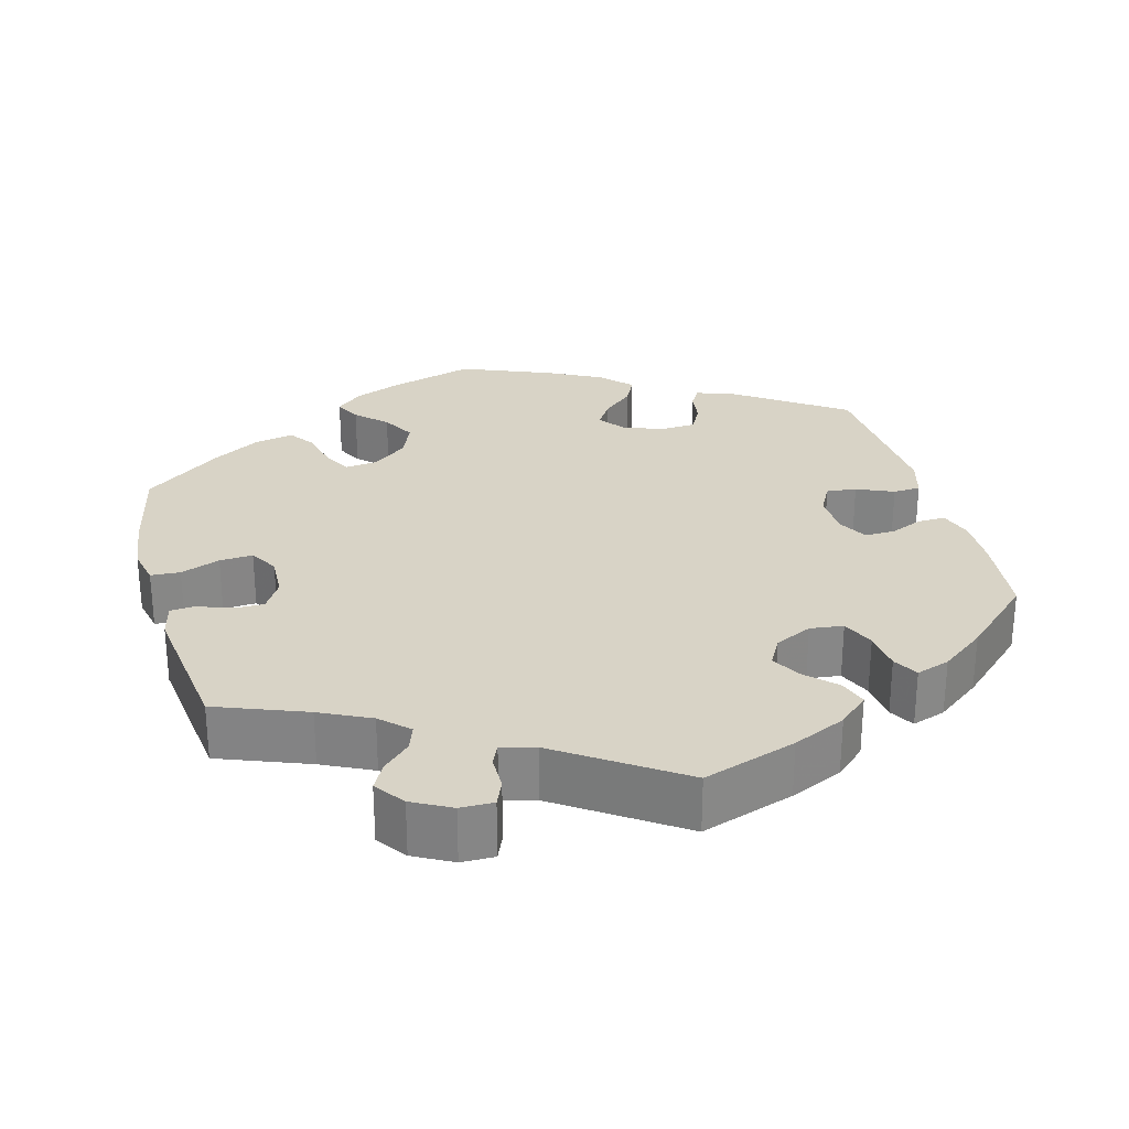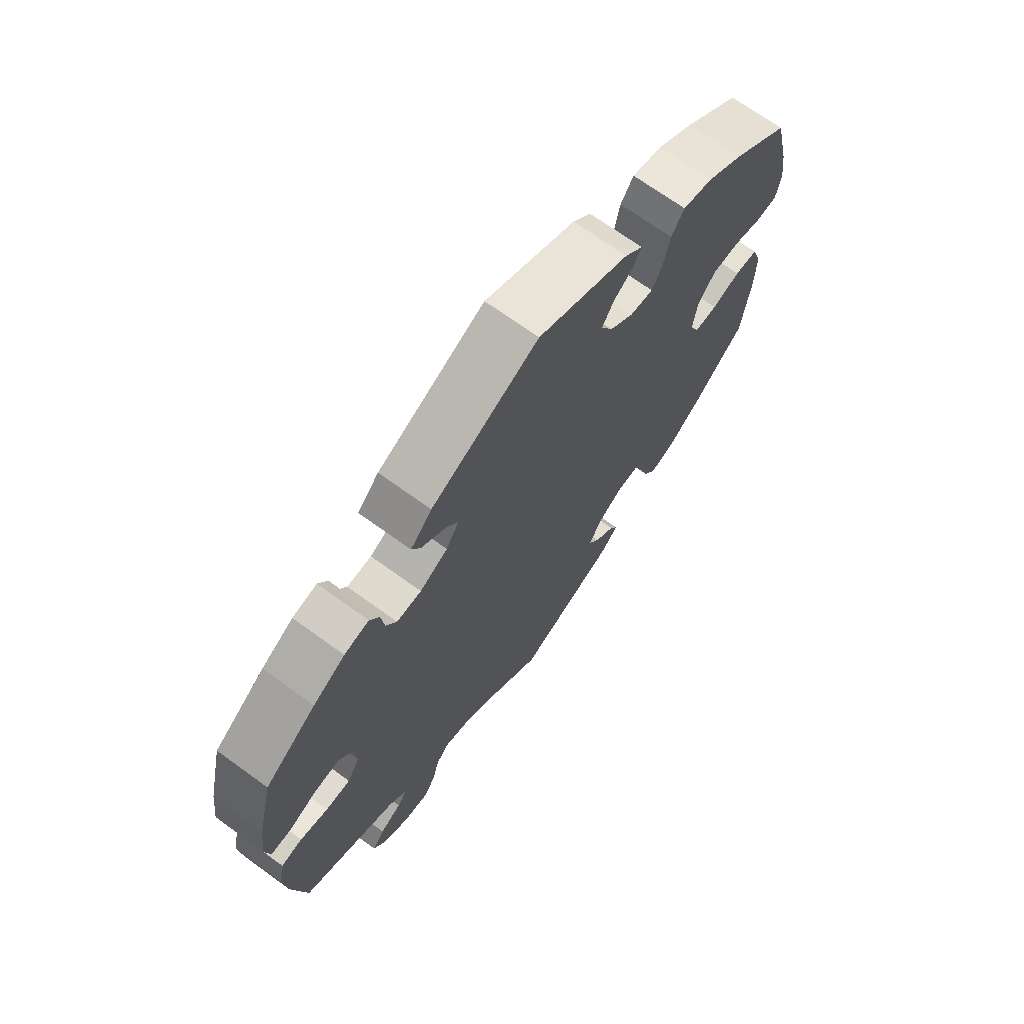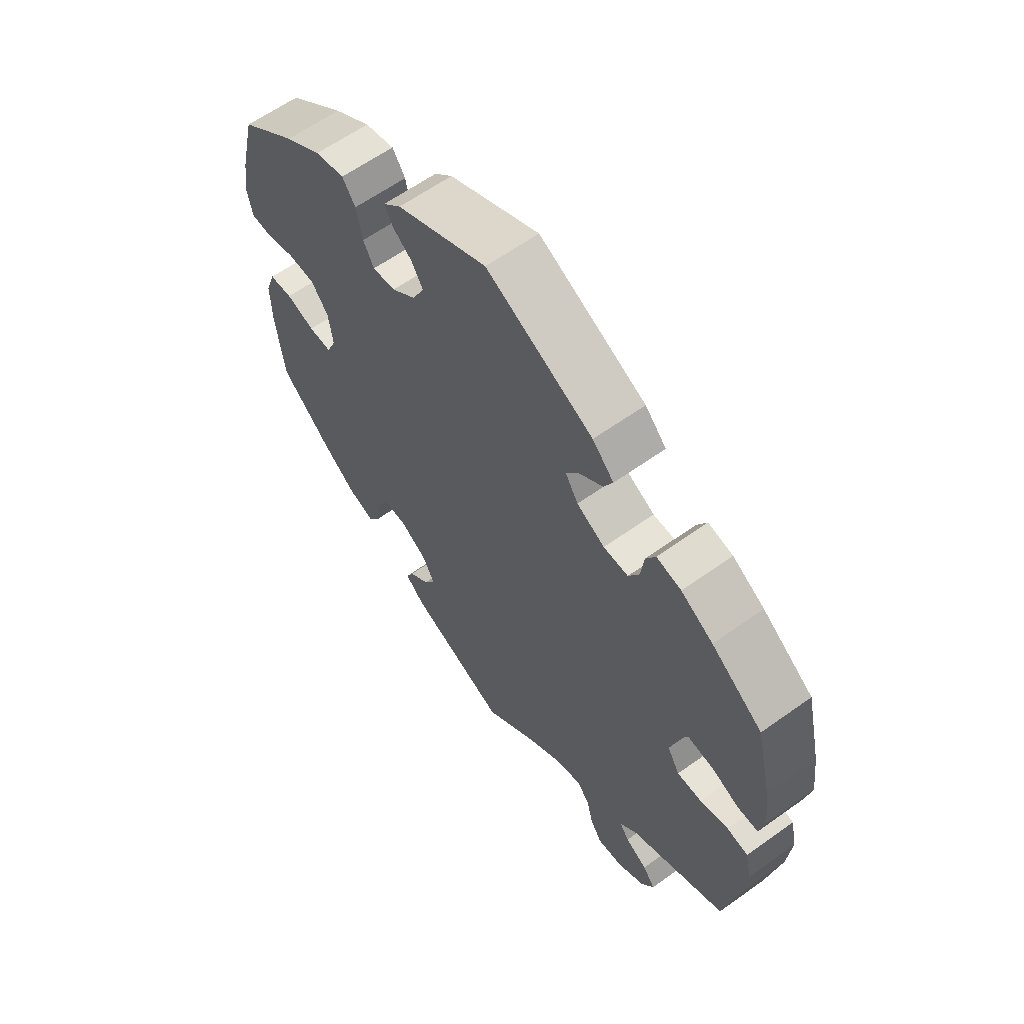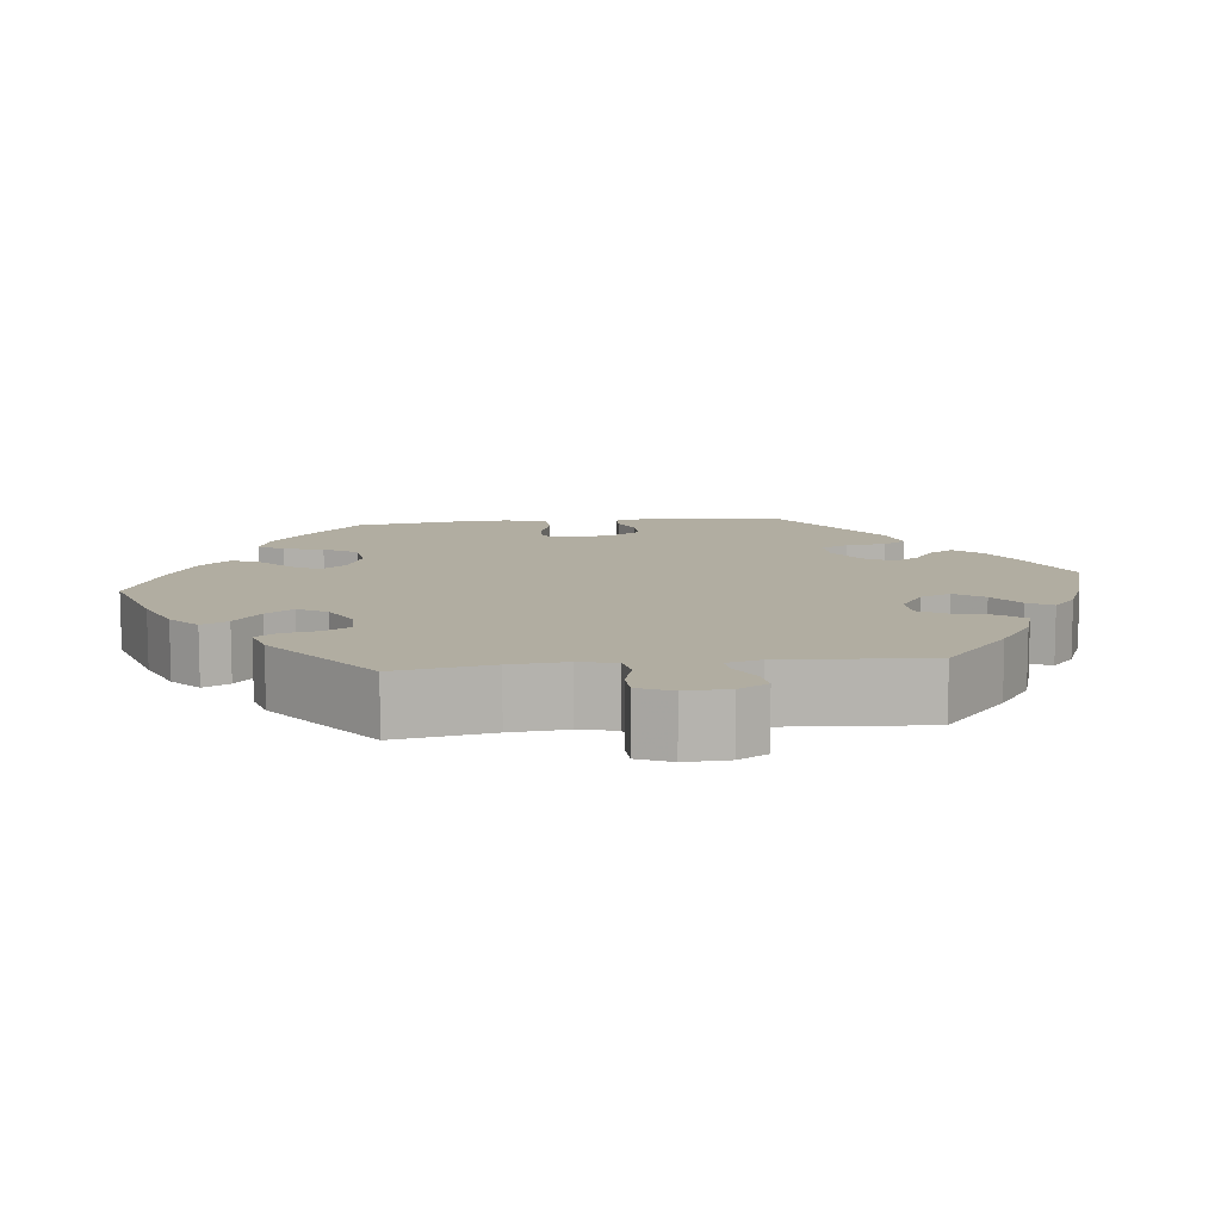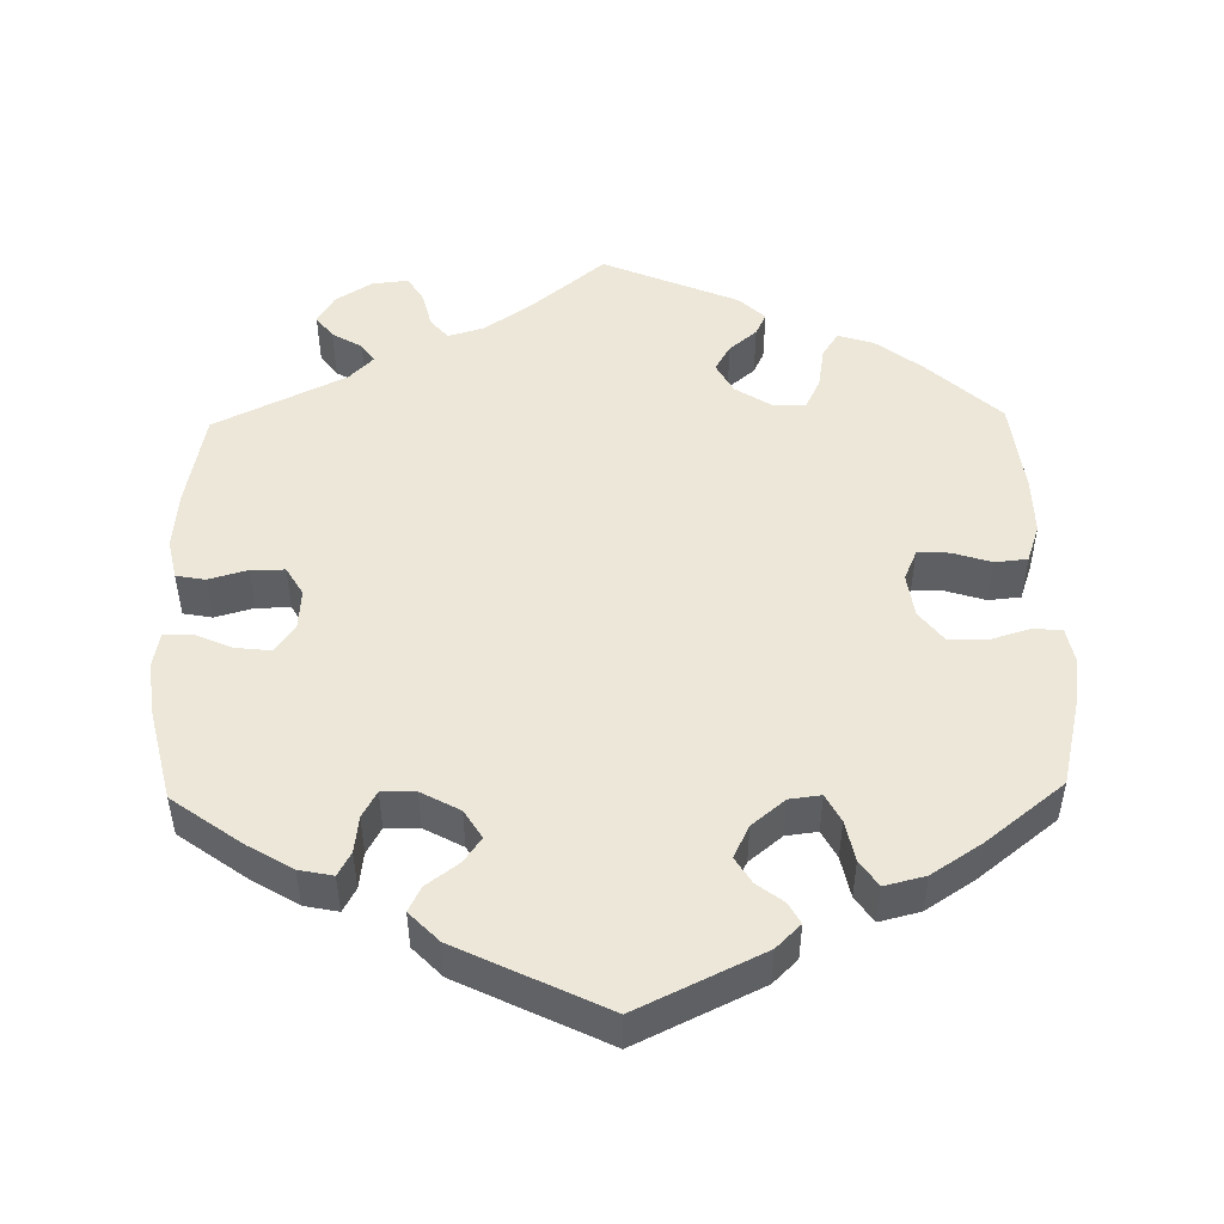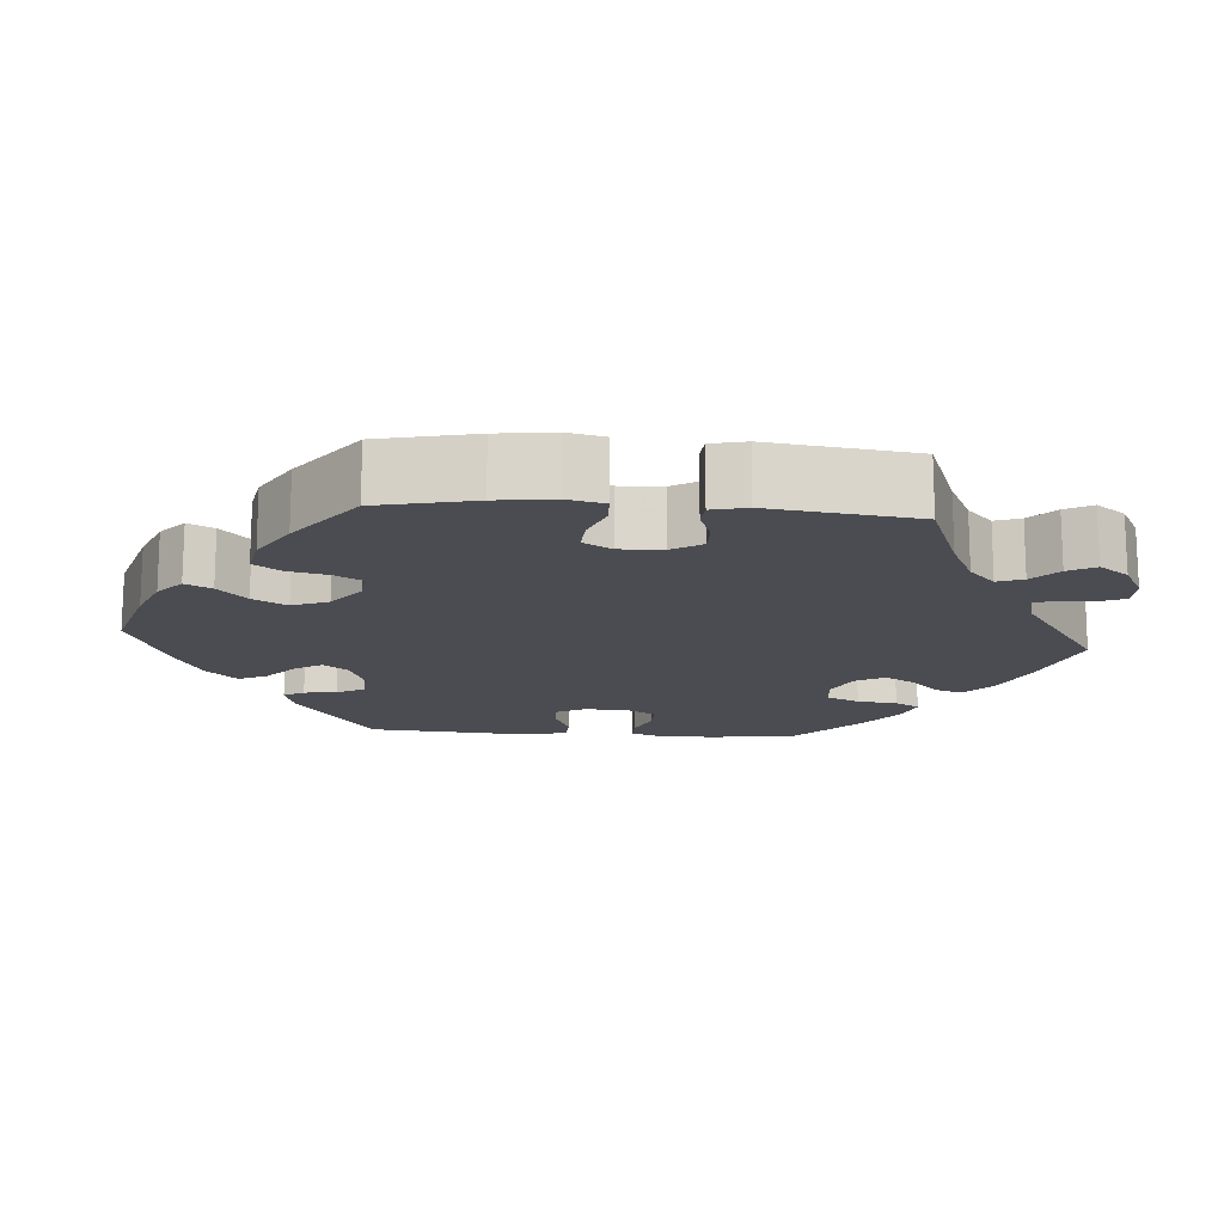
<metadata>
{"format":"obj","ext":"obj","renderer":"f3d","projection":"perspective","resolution":1024,"background":"white","views":[{"elev":28.0,"azim":-135.1,"up":"+Y"},{"elev":69.8,"azim":-54.0,"up":"+Z"},{"elev":61.6,"azim":-126.1,"up":"+Z"},{"elev":10.3,"azim":-156.7,"up":"+Y"},{"elev":49.7,"azim":-1.2,"up":"+Y"},{"elev":-15.5,"azim":145.5,"up":"+Y"}]}
</metadata>
<code>
v -0.097 0.07 -0.499
v -0.157 0.07 -0.458
v -0.204 0.07 -0.444
v -0.227 0.07 -0.471
v -0.238 0.07 -0.517
v -0.259 0.07 -0.551
v -0.306 0.07 -0.546
v -0.354 0.07 -0.516
v -0.376 0.07 -0.479
v -0.354 0.07 -0.45
v -0.315 0.07 -0.427
v -0.298 0.07 -0.403
v -0.33 0.07 -0.371
v -0.5 0.07 -0.289
v -0.525 0.07 -0.164
v -0.532 0.07 -0.089
v -0.521 0.07 -0.038
v -0.483 0.07 -0.031
v -0.433 0.07 -0.045
v -0.389 0.07 -0.045
v -0.367 0.07 -0.008
v -0.371 0.07 0.045
v -0.397 0.07 0.08
v -0.443 0.07 0.075
v -0.491 0.07 0.054
v -0.528 0.07 0.054
v -0.537 0.07 0.099
v -0.528 0.07 0.17
v -0.5 0.07 0.289
v -0.409 0.07 0.355
v -0.352 0.07 0.389
v -0.308 0.07 0.398
v -0.291 0.07 0.367
v -0.285 0.07 0.32
v -0.266 0.07 0.286
v -0.222 0.07 0.287
v -0.172 0.07 0.314
v -0.149 0.07 0.351
v -0.172 0.07 0.383
v -0.214 0.07 0.414
v -0.23 0.07 0.446
v -0.192 0.07 0.485
v -0.001 0.07 0.578
v 0.161 0.07 0.501
v 0.193 0.07 0.47
v 0.178 0.07 0.443
v 0.144 0.07 0.417
v 0.123 0.07 0.383
v 0.144 0.07 0.341
v 0.187 0.07 0.306
v 0.228 0.07 0.301
v 0.247 0.07 0.337
v 0.258 0.07 0.39
v 0.281 0.07 0.424
v 0.334 0.07 0.411
v 0.399 0.07 0.369
v 0.5 0.07 0.29
v 0.527 0.07 0.178
v 0.536 0.07 0.113
v 0.527 0.07 0.068
v 0.489 0.07 0.066
v 0.438 0.07 0.081
v 0.388 0.07 0.08
v 0.357 0.07 0.04
v 0.349 0.07 -0.017
v 0.366 0.07 -0.056
v 0.407 0.07 -0.055
v 0.458 0.07 -0.039
v 0.5 0.07 -0.043
v 0.517 0.07 -0.092
v 0.516 0.07 -0.165
v 0.501 0.07 -0.288
v 0.407 0.07 -0.374
v 0.348 0.07 -0.419
v 0.301 0.07 -0.434
v 0.28 0.07 -0.402
v 0.271 0.07 -0.348
v 0.252 0.07 -0.309
v 0.209 0.07 -0.309
v 0.162 0.07 -0.339
v 0.14 0.07 -0.379
v 0.16 0.07 -0.413
v 0.196 0.07 -0.443
v 0.21 0.07 -0.472
v 0.176 0.07 -0.504
v 0 0.07 -0.578
v -0.097 0 -0.499
v -0.157 0 -0.458
v -0.204 0 -0.444
v -0.227 0 -0.471
v -0.238 0 -0.517
v -0.259 0 -0.551
v -0.306 0 -0.546
v -0.354 0 -0.516
v -0.376 0 -0.479
v -0.354 0 -0.45
v -0.315 0 -0.427
v -0.298 0 -0.403
v -0.33 0 -0.371
v -0.5 0 -0.289
v -0.525 0 -0.164
v -0.532 0 -0.089
v -0.521 0 -0.038
v -0.483 0 -0.031
v -0.433 0 -0.045
v -0.389 0 -0.045
v -0.367 0 -0.008
v -0.371 0 0.045
v -0.397 0 0.08
v -0.443 0 0.075
v -0.491 0 0.054
v -0.528 0 0.054
v -0.537 0 0.099
v -0.528 0 0.17
v -0.5 0 0.289
v -0.409 0 0.355
v -0.352 0 0.389
v -0.308 0 0.398
v -0.291 0 0.367
v -0.285 0 0.32
v -0.266 0 0.286
v -0.222 0 0.287
v -0.172 0 0.314
v -0.149 0 0.351
v -0.172 0 0.383
v -0.214 0 0.414
v -0.23 0 0.446
v -0.192 0 0.485
v -0.001 0 0.578
v 0.161 0 0.501
v 0.193 0 0.47
v 0.178 0 0.443
v 0.144 0 0.417
v 0.123 0 0.383
v 0.144 0 0.341
v 0.187 0 0.306
v 0.228 0 0.301
v 0.247 0 0.337
v 0.258 0 0.39
v 0.281 0 0.424
v 0.334 0 0.411
v 0.399 0 0.369
v 0.5 0 0.29
v 0.527 0 0.178
v 0.536 0 0.113
v 0.527 0 0.068
v 0.489 0 0.066
v 0.438 0 0.081
v 0.388 0 0.08
v 0.357 0 0.04
v 0.349 0 -0.017
v 0.366 0 -0.056
v 0.407 0 -0.055
v 0.458 0 -0.039
v 0.5 0 -0.043
v 0.517 0 -0.092
v 0.516 0 -0.165
v 0.501 0 -0.288
v 0.407 0 -0.374
v 0.348 0 -0.419
v 0.301 0 -0.434
v 0.28 0 -0.402
v 0.271 0 -0.348
v 0.252 0 -0.309
v 0.209 0 -0.309
v 0.162 0 -0.339
v 0.14 0 -0.379
v 0.16 0 -0.413
v 0.196 0 -0.443
v 0.21 0 -0.472
v 0.176 0 -0.504
v 0 0 -0.578
f 85 86 1
f 82 83 84 85
f 81 82 85 1
f 80 81 1 2
f 79 80 2 3
f 74 75 76 77
f 74 77 78
f 73 74 78
f 72 73 78
f 71 72 78 79
f 67 68 69 70
f 66 67 70 71
f 59 60 61 62
f 59 62 63
f 58 59 63
f 57 58 63
f 56 57 63 64
f 52 53 54 55
f 51 52 55 56
f 44 45 46 47
f 44 47 48
f 43 44 48
f 42 43 48 49
f 39 40 41 42
f 38 39 42 49
f 31 32 33 34
f 31 34 35
f 30 31 35
f 29 30 35
f 28 29 35
f 27 28 35 36
f 24 25 26 27
f 23 24 27 36
f 16 17 18 19
f 16 19 20
f 13 14 15 16
f 12 13 16 20
f 8 9 10 11
f 8 11 12
f 7 8 12
f 4 5 6 7
f 3 4 7 12
f 66 71 79 3
f 51 56 64 65
f 50 51 65
f 37 38 49 50
f 22 23 36 37
f 21 22 37 50
f 21 50 65 66
f 20 21 66
f 3 12 20 66
f 87 172 171
f 171 170 169 168
f 87 171 168 167
f 88 87 167 166
f 89 88 166 165
f 163 162 161 160
f 164 163 160
f 164 160 159
f 164 159 158
f 165 164 158 157
f 156 155 154 153
f 157 156 153 152
f 148 147 146 145
f 149 148 145
f 149 145 144
f 149 144 143
f 150 149 143 142
f 141 140 139 138
f 142 141 138 137
f 133 132 131 130
f 134 133 130
f 134 130 129
f 135 134 129 128
f 128 127 126 125
f 135 128 125 124
f 120 119 118 117
f 121 120 117
f 121 117 116
f 121 116 115
f 121 115 114
f 122 121 114 113
f 113 112 111 110
f 122 113 110 109
f 105 104 103 102
f 106 105 102
f 102 101 100 99
f 106 102 99 98
f 97 96 95 94
f 98 97 94
f 98 94 93
f 93 92 91 90
f 98 93 90 89
f 89 165 157 152
f 151 150 142 137
f 151 137 136
f 136 135 124 123
f 123 122 109 108
f 136 123 108 107
f 152 151 136 107
f 152 107 106
f 152 106 98 89
f 1 87 88 2
f 2 88 89 3
f 3 89 90 4
f 4 90 91 5
f 5 91 92 6
f 6 92 93 7
f 7 93 94 8
f 8 94 95 9
f 9 95 96 10
f 10 96 97 11
f 11 97 98 12
f 12 98 99 13
f 13 99 100 14
f 14 100 101 15
f 15 101 102 16
f 16 102 103 17
f 17 103 104 18
f 18 104 105 19
f 19 105 106 20
f 20 106 107 21
f 21 107 108 22
f 22 108 109 23
f 23 109 110 24
f 24 110 111 25
f 25 111 112 26
f 26 112 113 27
f 27 113 114 28
f 28 114 115 29
f 29 115 116 30
f 30 116 117 31
f 31 117 118 32
f 32 118 119 33
f 33 119 120 34
f 34 120 121 35
f 35 121 122 36
f 36 122 123 37
f 37 123 124 38
f 38 124 125 39
f 39 125 126 40
f 40 126 127 41
f 41 127 128 42
f 42 128 129 43
f 43 129 130 44
f 44 130 131 45
f 45 131 132 46
f 46 132 133 47
f 47 133 134 48
f 48 134 135 49
f 49 135 136 50
f 50 136 137 51
f 51 137 138 52
f 52 138 139 53
f 53 139 140 54
f 54 140 141 55
f 55 141 142 56
f 56 142 143 57
f 57 143 144 58
f 58 144 145 59
f 59 145 146 60
f 60 146 147 61
f 61 147 148 62
f 62 148 149 63
f 63 149 150 64
f 64 150 151 65
f 65 151 152 66
f 66 152 153 67
f 67 153 154 68
f 68 154 155 69
f 69 155 156 70
f 70 156 157 71
f 71 157 158 72
f 72 158 159 73
f 73 159 160 74
f 74 160 161 75
f 75 161 162 76
f 76 162 163 77
f 77 163 164 78
f 78 164 165 79
f 79 165 166 80
f 80 166 167 81
f 81 167 168 82
f 82 168 169 83
f 83 169 170 84
f 84 170 171 85
f 85 171 172 86
f 86 172 87 1

</code>
